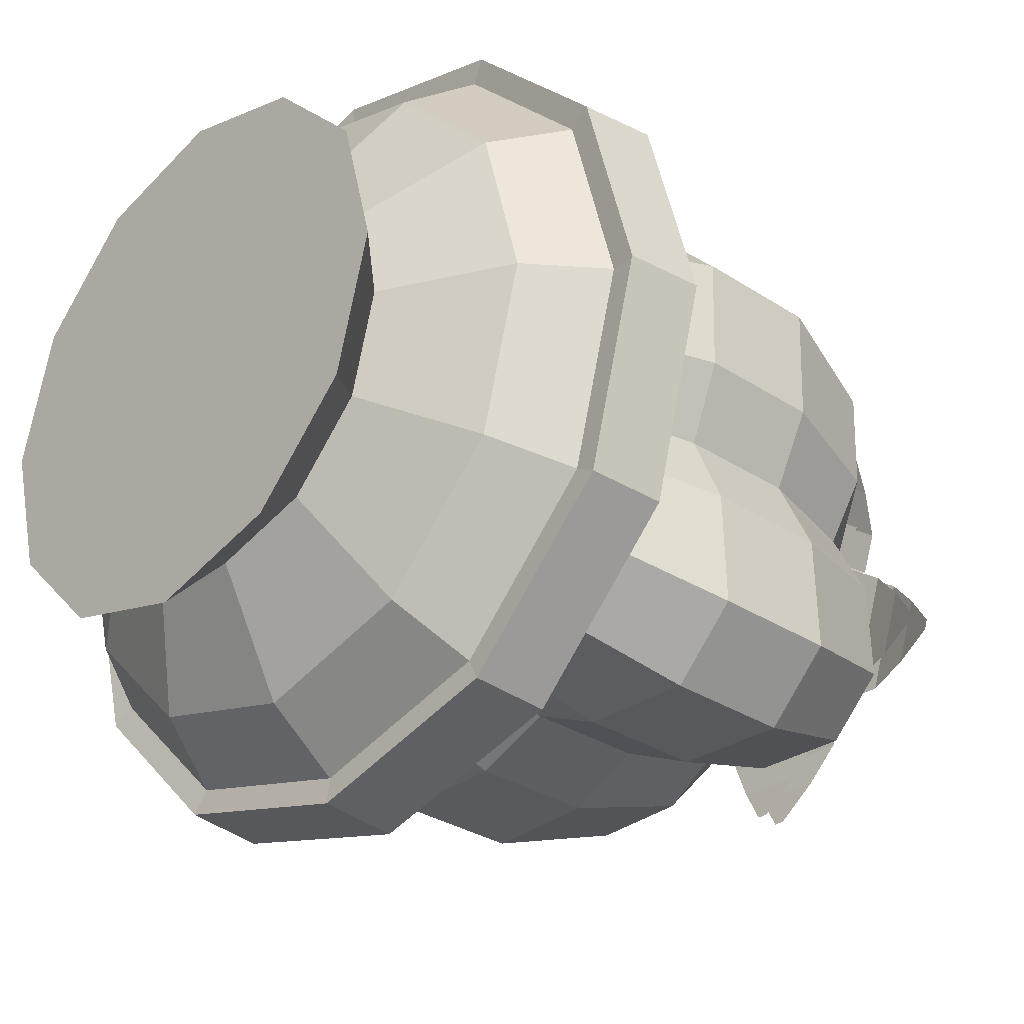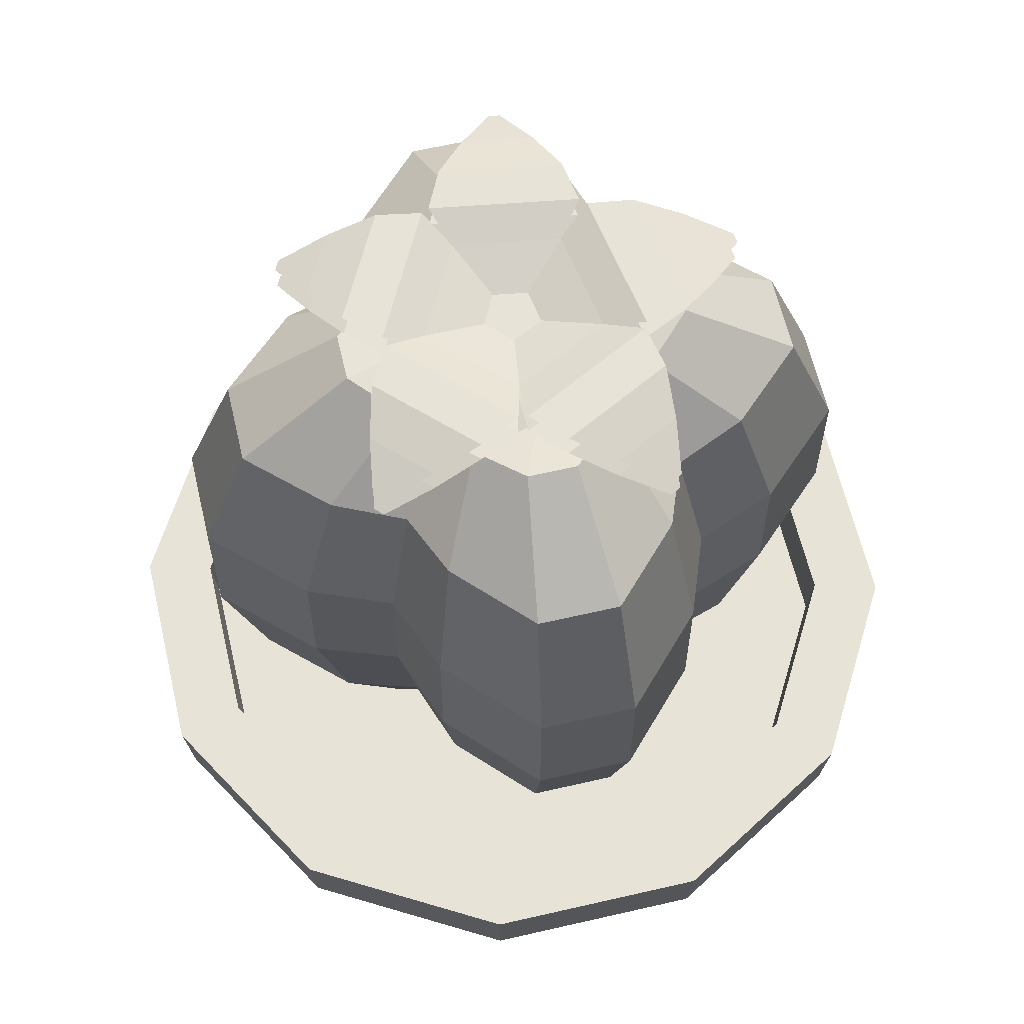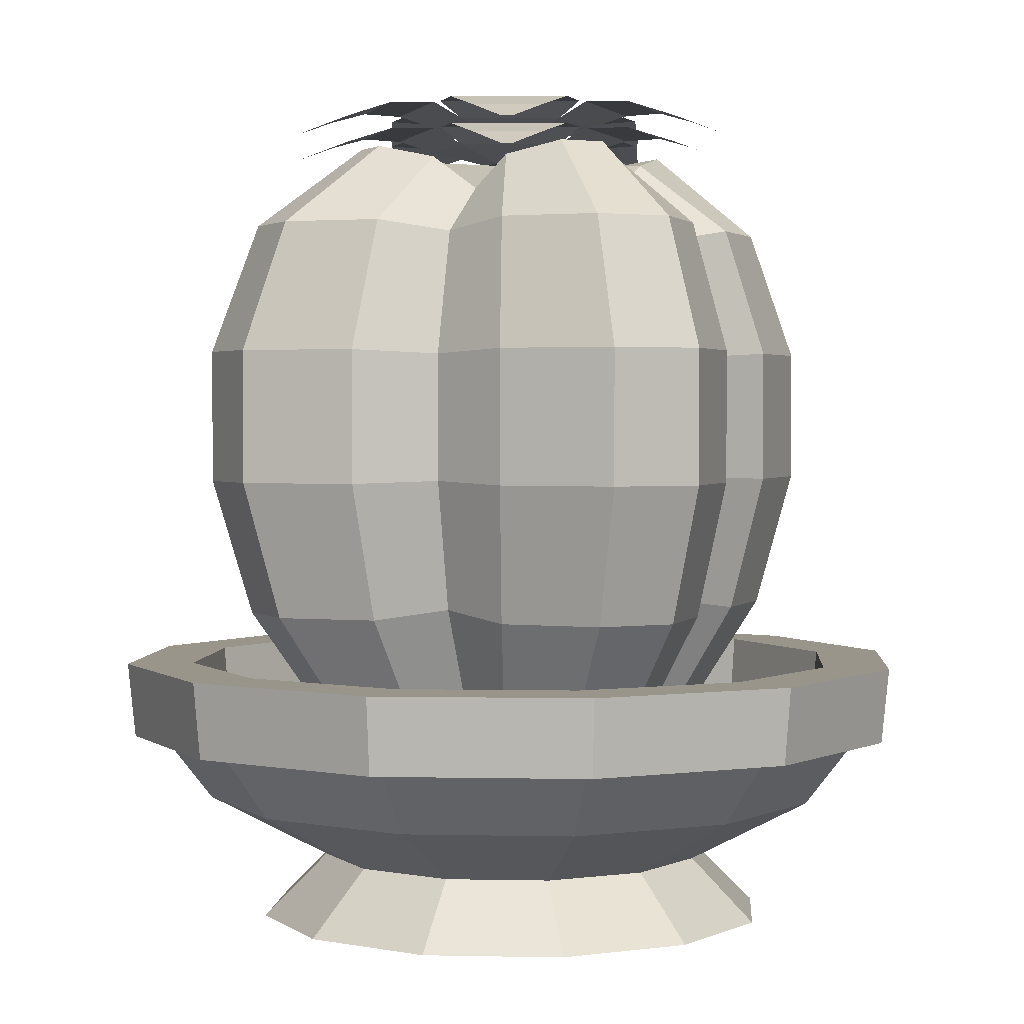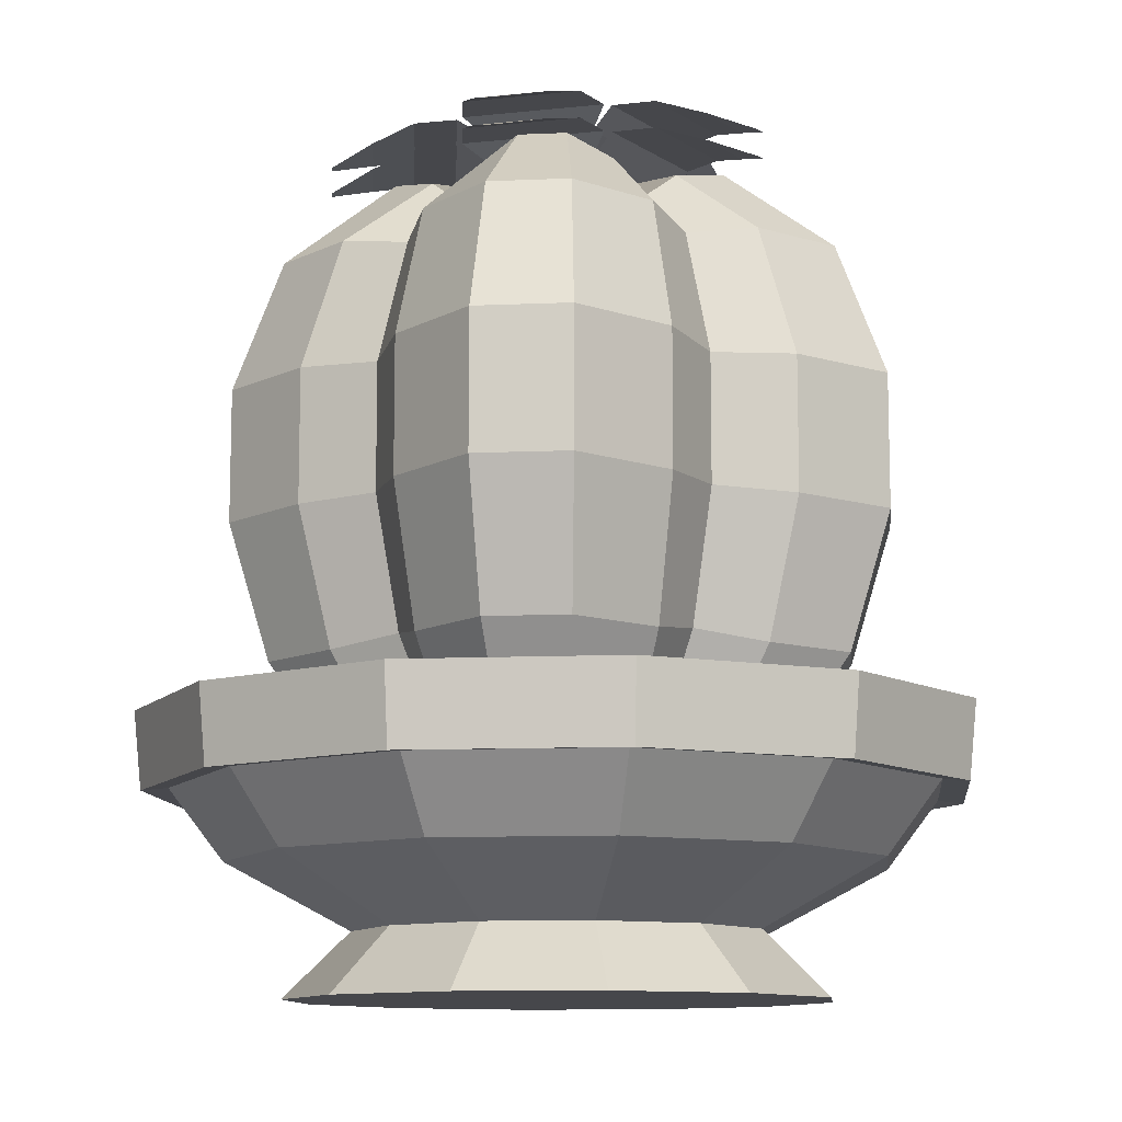
<metadata>
{"format":"obj","ext":"obj","renderer":"f3d","projection":"perspective","resolution":1024,"background":"white","views":[{"elev":-30.5,"azim":46.6,"up":"+Z"},{"elev":62.2,"azim":-148.2,"up":"+Y"},{"elev":2.2,"azim":109.3,"up":"+Y"},{"elev":-10.8,"azim":51.2,"up":"+Y"}]}
</metadata>
<code>
o Circle
v 0 0 -4
v -2 0 -3.464
v -3.464 0 -2
v -4 0 0
v -3.464 0 2
v -2 0 3.464
v 0 0 4
v 2 0 3.464
v 3.464 0 2
v 4 0 0
v 3.464 0 -2
v 2 0 -3.464
v 0 4.059 -5.759
v -2.88 4.059 -4.988
v -4.988 4.059 -2.88
v -5.759 4.059 -0
v -4.988 4.059 2.88
v -2.88 4.059 4.988
v 0 4.059 5.759
v 2.88 4.059 4.988
v 4.988 4.059 2.88
v 5.759 4.059 -0
v 4.988 4.059 -2.88
v 2.88 4.059 -4.988
v 4.847 1.926 -0
v 4.198 1.926 2.424
v 0 1.926 4.847
v -2.424 1.926 4.198
v -4.847 1.926 -0
v -4.198 1.926 -2.424
v 4.198 1.926 -2.424
v 2.424 1.926 4.198
v -4.198 1.926 2.424
v 2.424 1.926 -4.198
v -2.424 1.926 -4.198
v 0 1.926 -4.847
v 2.616 0.9632 1.51
v -1.51 0.9632 2.616
v -2.616 0.9632 -1.51
v 0 0.9632 -3.021
v 3.021 0.9632 -0
v 0 0.9632 3.021
v -3.021 0.9632 -0
v 2.616 0.9632 -1.51
v 1.51 0.9632 2.616
v -2.616 0.9632 1.51
v 1.51 0.9632 -2.616
v -1.51 0.9632 -2.616
v 5.645 2.963 -0
v 0 2.963 5.645
v -5.645 2.963 -0
v 4.889 2.963 -2.823
v 2.823 2.963 4.889
v -4.889 2.963 2.823
v 2.823 2.963 -4.889
v -2.823 2.963 -4.889
v 4.889 2.963 2.823
v -2.823 2.963 4.889
v -4.889 2.963 -2.823
v 0 2.963 -5.645
v 0 0.2138 -3.397
v -1.698 0.2138 -2.942
v -2.942 0.2138 -1.698
v -3.397 0.2138 0
v -2.942 0.2138 1.698
v -1.698 0.2138 2.942
v 0 0.2138 3.397
v 1.698 0.2138 2.942
v 2.942 0.2138 1.698
v 3.397 0.2138 0
v 2.942 0.2138 -1.698
v 1.698 0.2138 -2.942
v 0 4.059 -5.123
v -2.562 4.059 -4.437
v -4.437 4.059 -2.562
v -5.123 4.059 -0
v -4.437 4.059 2.562
v -2.562 4.059 4.437
v 0 4.059 5.123
v 2.562 4.059 4.437
v 4.437 4.059 2.562
v 5.123 4.059 -0
v 4.437 4.059 -2.562
v 2.562 4.059 -4.437
v 4.422 2.405 0
v 3.83 2.405 2.211
v -0 2.405 4.422
v -2.211 2.405 3.83
v -4.422 2.405 -0
v -3.83 2.405 -2.211
v 3.83 2.405 -2.211
v 2.211 2.405 3.83
v -3.83 2.405 2.211
v 2.211 2.405 -3.83
v -2.211 2.405 -3.83
v 0 2.405 -4.422
v 2.07 1.071 1.195
v -1.195 1.071 2.07
v -2.07 1.071 -1.195
v 0 1.071 -2.39
v 2.39 1.071 -0
v 0 1.071 2.39
v -2.39 1.071 -0
v 2.07 1.071 -1.195
v 1.195 1.071 2.07
v -2.07 1.071 1.195
v 1.195 1.071 -2.07
v -1.195 1.071 -2.07
v 5.048 3.193 -0
v 0 3.193 5.048
v -5.048 3.193 -0
v 4.371 3.193 -2.524
v 2.524 3.193 4.371
v -4.371 3.193 2.524
v 2.524 3.193 -4.371
v -2.524 3.193 -4.371
v 4.371 3.193 2.524
v -2.524 3.193 4.371
v -4.371 3.193 -2.524
v 0 3.193 -5.048
v -3.075 4.059 -5.325
v 0 4.059 -6.149
v -5.325 4.059 -3.075
v -6.149 4.059 -0
v -5.325 4.059 3.075
v -3.075 4.059 5.325
v 0 4.059 6.149
v 3.075 4.059 5.325
v 5.325 4.059 3.075
v 6.149 4.059 -0
v 5.325 4.059 -3.075
v 3.075 4.059 -5.325
v 6.035 2.92 -0
v 0 2.92 6.035
v -6.035 2.92 0
v 5.226 2.92 -3.017
v 3.017 2.92 5.226
v -5.226 2.92 3.017
v 3.017 2.92 -5.226
v -3.017 2.92 -5.226
v 5.226 2.92 3.017
v -3.017 2.92 5.226
v -5.226 2.92 -3.017
v 0 2.92 -6.035
f 2 1 12 11 10 9 8 7 6 5 4 3
f 48 39 30 35
f 59 51 135 143
f 18 17 125 126
f 13 24 132 122
f 55 60 144 139
f 49 52 136 133
f 17 16 124 125
f 56 59 143 140
f 24 23 131 132
f 50 53 137 134
f 16 15 123 124
f 23 22 130 131
f 51 54 138 135
f 47 40 36 34
f 46 38 28 33
f 45 37 26 32
f 40 48 35 36
f 44 47 34 31
f 43 46 33 29
f 42 45 32 27
f 41 44 31 25
f 39 43 29 30
f 38 42 27 28
f 37 41 25 26
f 9 10 41 37
f 6 7 42 38
f 3 4 43 39
f 10 11 44 41
f 7 8 45 42
f 4 5 46 43
f 11 12 47 44
f 1 2 48 40
f 8 9 37 45
f 5 6 38 46
f 12 1 40 47
f 2 3 39 48
f 35 30 59 56
f 34 36 60 55
f 33 28 58 54
f 32 26 57 53
f 36 35 56 60
f 31 34 55 52
f 29 33 54 51
f 27 32 53 50
f 25 31 52 49
f 30 29 51 59
f 28 27 50 58
f 26 25 49 57
f 62 63 64 65 66 67 68 69 70 71 72 61
f 108 95 90 99
f 117 81 82 109
f 118 78 79 110
f 119 75 76 111
f 109 82 83 112
f 110 79 80 113
f 111 76 77 114
f 112 83 84 115
f 120 73 74 116
f 113 80 81 117
f 114 77 78 118
f 115 84 73 120
f 116 74 75 119
f 107 94 96 100
f 106 93 88 98
f 105 92 86 97
f 100 96 95 108
f 104 91 94 107
f 103 89 93 106
f 102 87 92 105
f 101 85 91 104
f 99 90 89 103
f 98 88 87 102
f 97 86 85 101
f 69 97 101 70
f 66 98 102 67
f 63 99 103 64
f 70 101 104 71
f 67 102 105 68
f 64 103 106 65
f 71 104 107 72
f 61 100 108 62
f 68 105 97 69
f 65 106 98 66
f 72 107 100 61
f 62 108 99 63
f 95 116 119 90
f 94 115 120 96
f 93 114 118 88
f 92 113 117 86
f 96 120 116 95
f 91 112 115 94
f 89 111 114 93
f 87 110 113 92
f 85 109 112 91
f 90 119 111 89
f 88 118 110 87
f 86 117 109 85
f 13 14 74 73
f 14 15 75 74
f 15 16 76 75
f 16 17 77 76
f 17 18 78 77
f 18 19 79 78
f 19 20 80 79
f 20 21 81 80
f 21 22 82 81
f 22 23 83 82
f 23 24 84 83
f 24 13 73 84
f 141 133 130 129
f 142 134 127 126
f 143 135 124 123
f 133 136 131 130
f 134 137 128 127
f 135 138 125 124
f 136 139 132 131
f 144 140 121 122
f 137 141 129 128
f 138 142 126 125
f 139 144 122 132
f 140 143 123 121
f 54 58 142 138
f 19 18 126 127
f 58 50 134 142
f 53 57 141 137
f 20 19 127 128
f 57 49 133 141
f 60 56 140 144
f 21 20 128 129
f 14 13 122 121
f 52 55 139 136
f 22 21 129 130
f 15 14 121 123
o Circle.001
v 0 3.237 -5.123
v -2.562 3.237 -4.437
v -4.437 3.237 -2.562
v -5.123 3.237 -0
v -4.437 3.237 2.562
v -2.562 3.237 4.437
v 0 3.237 5.123
v 2.562 3.237 4.437
v 4.437 3.237 2.562
v 5.123 3.237 -0
v 4.437 3.237 -2.562
v 2.562 3.237 -4.437
f 146 145 156 155 154 153 152 151 150 149 148 147
o Star
v -0 2.987 -0
v 2.917 5.032 -0
v 2.018 3.238 -0
v 0 5.032 -2.917
v 0 3.238 -2.018
v -2.917 5.032 -0
v -2.018 3.238 -0
v 0 5.032 2.917
v 0 3.238 2.018
v 3.377 4.881 -1.019
v 1.019 4.881 -3.377
v 3.418 4.881 -2.555
v 2.555 4.881 -3.418
v 0.7051 2.987 -2.335
v 2.335 2.987 -0.7051
v 1.312 2.987 -1.312
v 1.767 2.987 -2.364
v 2.364 2.987 -1.767
v -1.019 4.881 -3.377
v -3.377 4.881 -1.019
v -2.555 4.881 -3.418
v -3.418 4.881 -2.555
v -2.335 2.987 -0.7051
v -0.7051 2.987 -2.335
v -1.312 2.987 -1.312
v -2.364 2.987 -1.767
v -1.767 2.987 -2.364
v -3.377 4.881 1.019
v -1.019 4.881 3.377
v -3.418 4.881 2.555
v -2.555 4.881 3.418
v -0.7051 2.987 2.335
v -2.335 2.987 0.7051
v -1.312 2.987 1.312
v -1.767 2.987 2.364
v -2.364 2.987 1.767
v 1.019 4.881 3.377
v 3.377 4.881 1.019
v 2.555 4.881 3.418
v 3.418 4.881 2.555
v 2.335 2.987 0.7051
v 0.7051 2.987 2.335
v 1.312 2.987 1.312
v 2.364 2.987 1.767
v 1.767 2.987 2.364
v 3.337 6.993 -0
v 0 6.993 -3.337
v -3.337 6.993 -0
v 0 6.993 3.337
v 3.863 6.95 -1.166
v 3.911 6.95 -2.924
v 2.924 6.95 -3.911
v 1.166 6.95 -3.863
v -1.166 6.95 -3.863
v -2.924 6.95 -3.911
v -3.911 6.95 -2.924
v -3.863 6.95 -1.166
v -3.863 6.95 1.166
v -3.911 6.95 2.924
v -2.924 6.95 3.911
v -1.166 6.95 3.863
v 1.166 6.95 3.863
v 2.924 6.95 3.911
v 3.911 6.95 2.924
v 3.863 6.95 1.166
v 3.337 8.892 -0
v 0 8.892 -3.337
v -3.337 8.892 -0
v 0 8.892 3.337
v 3.863 8.953 -1.166
v 3.911 8.953 -2.924
v 2.924 8.953 -3.911
v 1.166 8.953 -3.863
v -1.166 8.953 -3.863
v -2.924 8.953 -3.911
v -3.911 8.953 -2.924
v -3.863 8.953 -1.166
v -3.863 8.953 1.166
v -3.911 8.953 2.924
v -2.924 8.953 3.911
v -1.166 8.953 3.863
v 1.166 8.953 3.863
v 2.924 8.953 3.911
v 3.911 8.953 2.924
v 3.863 8.953 1.166
v 2.833 10.75 -0
v 0 10.75 -2.833
v -2.833 10.75 -0
v 0 10.75 2.833
v 3.28 10.91 -0.9901
v 3.32 10.91 -2.482
v 2.482 10.91 -3.32
v 0.9901 10.91 -3.28
v -0.9901 10.91 -3.28
v -2.482 10.91 -3.32
v -3.32 10.91 -2.482
v -3.28 10.91 -0.9901
v -3.28 10.91 0.9901
v -3.32 10.91 2.482
v -2.482 10.91 3.32
v -0.9901 10.91 3.28
v 0.9901 10.91 3.28
v 2.482 10.91 3.32
v 3.32 10.91 2.482
v 3.28 10.91 0.9901
v -0 11.96 -0
v 1.698 11.48 -0
v -0 11.48 -1.698
v -1.698 11.48 -0
v -0 11.48 1.698
v 1.104 11.96 -1.104
v 1.965 11.96 -0.5932
v 1.989 12.15 -1.487
v 1.487 12.15 -1.989
v 0.5932 11.96 -1.965
v -1.104 11.96 -1.104
v -0.5932 11.96 -1.965
v -1.487 12.15 -1.989
v -1.989 12.15 -1.487
v -1.965 11.96 -0.5932
v -1.104 11.96 1.104
v -1.965 11.96 0.5932
v -1.989 12.15 1.487
v -1.487 12.15 1.989
v -0.5932 11.96 1.965
v 1.104 11.96 1.104
v 0.5932 11.96 1.965
v 1.487 12.15 1.989
v 1.989 12.15 1.487
v 1.965 11.96 0.5932
f 164 165 198 193
f 158 159 171 166
f 169 167 209 208
f 160 161 180 175
f 178 176 213 212
f 162 163 189 184
f 194 158 202 221
f 157 159 197 199
f 168 169 208 207
f 167 170 161 160
f 159 157 172 171
f 176 179 163 162
f 161 157 181 180
f 185 188 165 164
f 188 190 157 165
f 187 185 217 216
f 165 157 199 198
f 170 172 157 161
f 177 178 212 211
f 179 181 157 163
f 166 168 207 206
f 159 158 194 197
f 163 157 190 189
f 196 194 221 220
f 186 187 216 215
f 175 177 211 210
f 170 173 172
f 173 174 172
f 174 171 172
f 158 166 206 202
f 195 196 220 219
f 184 186 215 214
f 179 182 181
f 182 183 181
f 183 180 181
f 167 160 203 209
f 193 195 219 218
f 160 175 210 203
f 188 191 190
f 191 192 190
f 192 189 190
f 176 162 204 213
f 162 184 214 204
f 164 193 218 205
f 197 200 199
f 200 201 199
f 201 198 199
f 184 189 192 186
f 186 192 191 187
f 187 191 188 185
f 166 171 174 168
f 168 174 173 169
f 169 173 170 167
f 193 198 201 195
f 195 201 200 196
f 196 200 197 194
f 175 180 183 177
f 177 183 182 178
f 178 182 179 176
f 185 164 205 217
f 208 209 229 228
f 212 213 233 232
f 213 204 224 233
f 216 217 237 236
f 207 208 228 227
f 205 218 238 225
f 220 221 241 240
f 211 212 232 231
f 215 216 236 235
f 206 207 227 226
f 219 220 240 239
f 210 211 231 230
f 202 206 226 222
f 214 215 235 234
f 221 202 222 241
f 218 219 239 238
f 209 203 223 229
f 204 214 234 224
f 217 205 225 237
f 203 210 230 223
f 234 235 255 254
f 241 222 242 261
f 238 239 259 258
f 229 223 243 249
f 224 234 254 244
f 237 225 245 257
f 223 230 250 243
f 228 229 249 248
f 232 233 253 252
f 233 224 244 253
f 236 237 257 256
f 227 228 248 247
f 225 238 258 245
f 240 241 261 260
f 231 232 252 251
f 235 236 256 255
f 226 227 247 246
f 239 240 260 259
f 230 231 251 250
f 222 226 246 242
f 243 250 273 264
f 248 249 271 270
f 252 253 276 275
f 253 244 265 276
f 256 257 281 280
f 247 248 270 269
f 245 258 283 266
f 260 261 286 285
f 251 252 275 274
f 255 256 280 279
f 246 247 269 268
f 259 260 285 284
f 250 251 274 273
f 242 246 268 263
f 254 255 279 278
f 261 242 263 286
f 258 259 284 283
f 249 243 264 271
f 244 254 278 265
f 257 245 266 281
f 262 263 268 267
f 262 264 273 272
f 262 265 278 277
f 263 262 282 286
f 262 266 283 282
f 262 272 276 265
f 262 277 281 266
f 268 269 267
f 269 270 267
f 270 271 267
f 273 274 272
f 274 275 272
f 275 276 272
f 278 279 277
f 279 280 277
f 280 281 277
f 283 284 282
f 284 285 282
f 285 286 282
f 262 267 271 264
o Plane.001
v 3.258 11.98 -1.145
v 3.308 11.98 -0.9912
v 0.2495 11.98 -0.3435
v 0.4039 11.98 0.1307
v 0.7727 12.21 -1.064
v 1.176 12.41 -1.512
v 1.832 12.41 -1.527
v 2.543 12.21 -1.373
v 2.864 12.21 -0.3864
v 2.38 12.41 0.1563
v 1.84 12.41 0.5306
v 1.251 12.21 0.4049
v -0.08093 11.98 -3.452
v 0.08093 11.98 -3.452
v -0.2514 11.98 -0.3425
v -0.7786 12.21 -1.061
v -1.074 12.41 -1.586
v -0.885 12.41 -2.214
v -0.5187 12.21 -2.843
v 0.5187 12.21 -2.843
v 0.885 12.41 -2.214
v 1.074 12.41 -1.586
v 2.1 11.98 2.741
v 1.969 11.98 2.837
v -0.000293 11.98 0.4247
v 1.802 12.41 0.6483
v 2.02 12.41 1.268
v 2.094 12.21 1.991
v 1.256 12.21 2.602
v 0.59 12.41 2.311
v 0.06682 12.41 1.914
v -0.000906 12.21 1.316
v -1.973 11.98 2.834
v -2.103 11.98 2.738
v -0.403 11.98 0.1324
v -0.06945 12.41 1.914
v -0.5931 12.41 2.31
v -1.26 12.21 2.601
v -2.097 12.21 1.988
v -2.022 12.41 1.265
v -1.803 12.41 0.6458
v -1.248 12.21 0.41
v -3.318 11.98 -0.9578
v -3.269 11.98 -1.112
v -1.835 12.41 0.5492
v -2.378 12.41 0.1803
v -2.868 12.21 -0.3575
v -2.557 12.21 -1.347
v -1.847 12.41 -1.508
v -1.191 12.41 -1.5
f 291 298 290 289
f 287 288 295 294
f 294 295 296 293
f 293 296 297 292
f 292 297 298 291
f 302 291 289 301
f 299 300 306 305
f 305 306 307 304
f 304 307 308 303
f 303 308 291 302
f 298 318 311 290
f 309 310 315 314
f 314 315 316 313
f 313 316 317 312
f 312 317 318 298
f 318 328 321 311
f 319 320 325 324
f 324 325 326 323
f 323 326 327 322
f 322 327 328 318
f 328 302 301 321
f 329 330 334 333
f 333 334 335 332
f 332 335 336 331
f 331 336 302 328
f 290 311 321 301 289
o Plane.002
v 3.258 12.38 -1.145
v 3.308 12.38 -0.9912
v 0.2495 12.38 -0.3435
v 0.4039 12.38 0.1307
v 0.7727 12.62 -1.064
v 1.176 12.82 -1.512
v 1.832 12.82 -1.527
v 2.543 12.62 -1.373
v 2.864 12.62 -0.3864
v 2.38 12.82 0.1563
v 1.84 12.82 0.5306
v 1.251 12.62 0.4049
v -0.08093 12.38 -3.452
v 0.08093 12.38 -3.452
v -0.2514 12.38 -0.3425
v -0.7786 12.62 -1.061
v -1.074 12.82 -1.586
v -0.885 12.82 -2.214
v -0.5187 12.62 -2.843
v 0.5187 12.62 -2.843
v 0.885 12.82 -2.214
v 1.074 12.82 -1.586
v 2.1 12.38 2.741
v 1.969 12.38 2.837
v -0.000293 12.38 0.4247
v 1.802 12.82 0.6483
v 2.02 12.82 1.268
v 2.094 12.62 1.991
v 1.256 12.62 2.602
v 0.59 12.82 2.311
v 0.06682 12.82 1.914
v -0.000906 12.62 1.316
v -1.973 12.38 2.834
v -2.103 12.38 2.738
v -0.403 12.38 0.1324
v -0.06945 12.82 1.914
v -0.5931 12.82 2.31
v -1.26 12.62 2.601
v -2.097 12.62 1.988
v -2.022 12.82 1.265
v -1.803 12.82 0.6458
v -1.248 12.62 0.41
v -3.318 12.38 -0.9578
v -3.269 12.38 -1.112
v -1.835 12.82 0.5492
v -2.378 12.82 0.1803
v -2.868 12.62 -0.3575
v -2.557 12.62 -1.347
v -1.847 12.82 -1.508
v -1.191 12.82 -1.5
f 341 348 340 339
f 337 338 345 344
f 344 345 346 343
f 343 346 347 342
f 342 347 348 341
f 352 341 339 351
f 349 350 356 355
f 355 356 357 354
f 354 357 358 353
f 353 358 341 352
f 348 368 361 340
f 359 360 365 364
f 364 365 366 363
f 363 366 367 362
f 362 367 368 348
f 368 378 371 361
f 369 370 375 374
f 374 375 376 373
f 373 376 377 372
f 372 377 378 368
f 378 352 351 371
f 379 380 384 383
f 383 384 385 382
f 382 385 386 381
f 381 386 352 378
f 340 361 371 351 339

</code>
